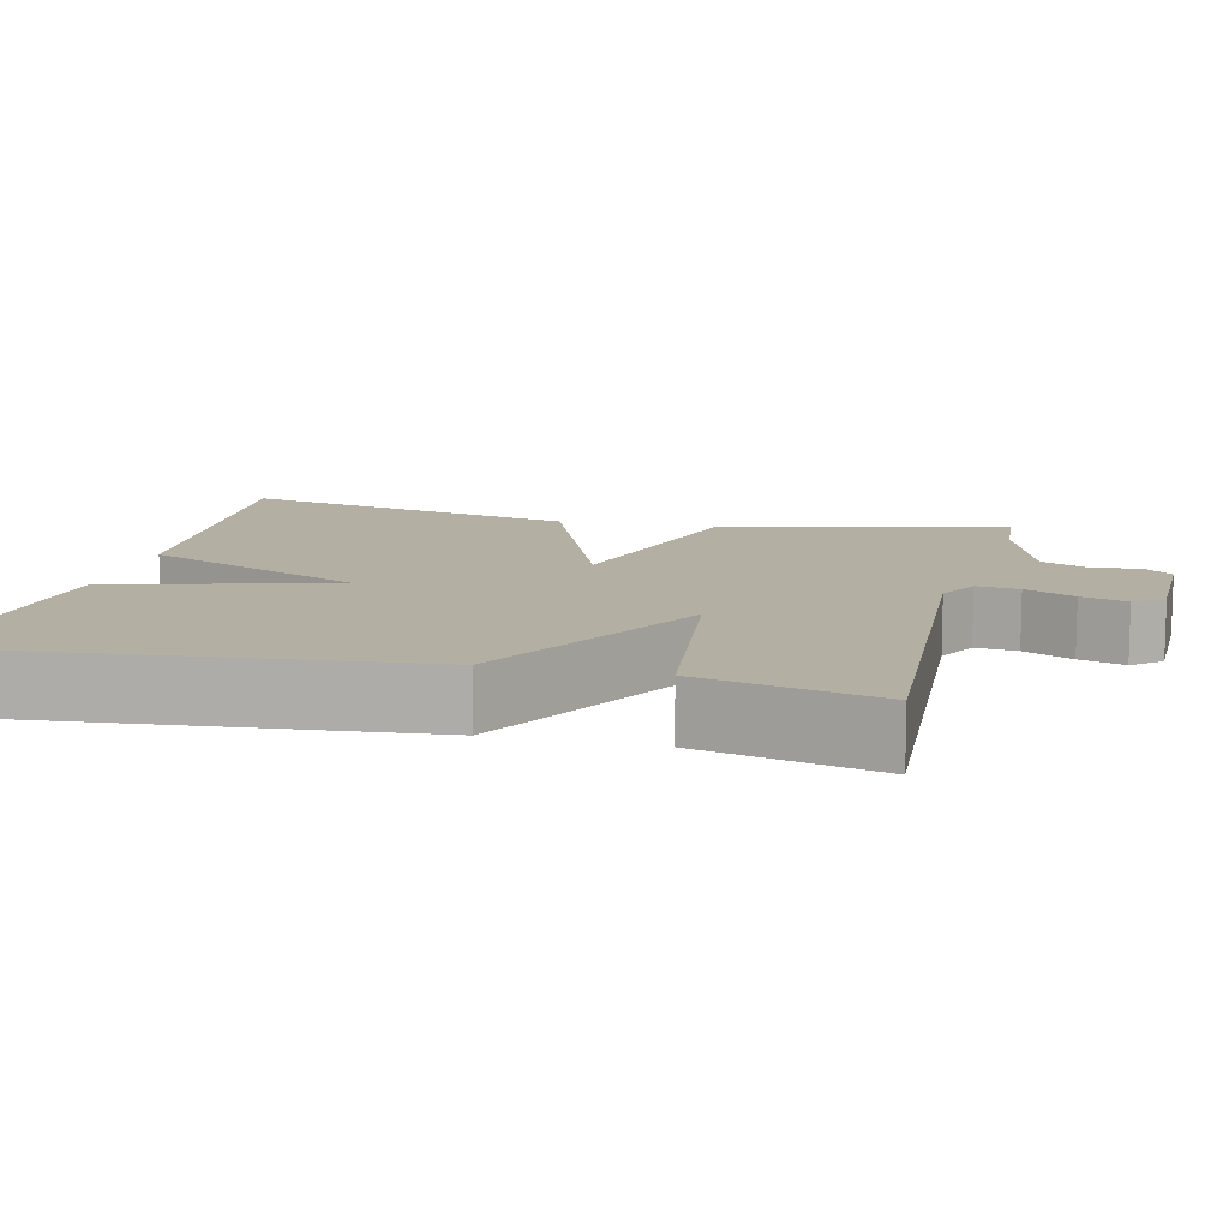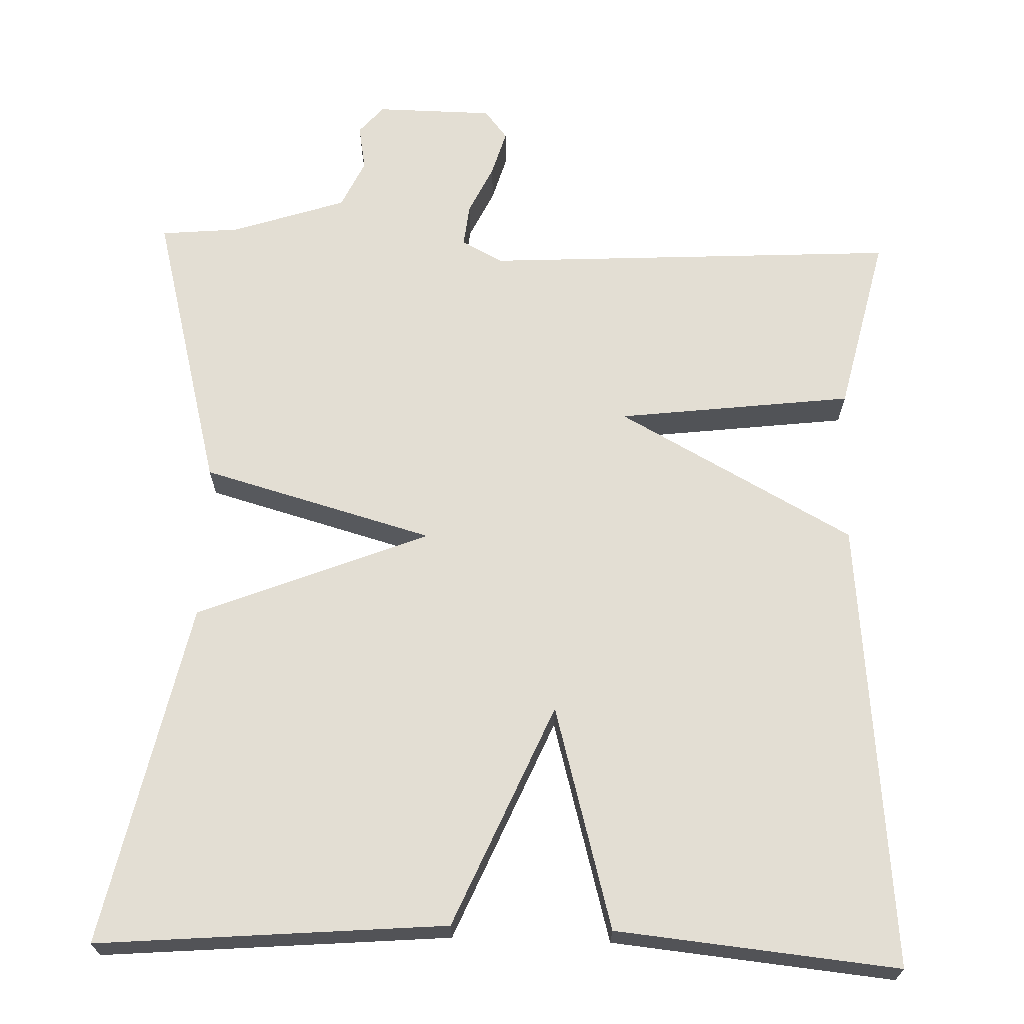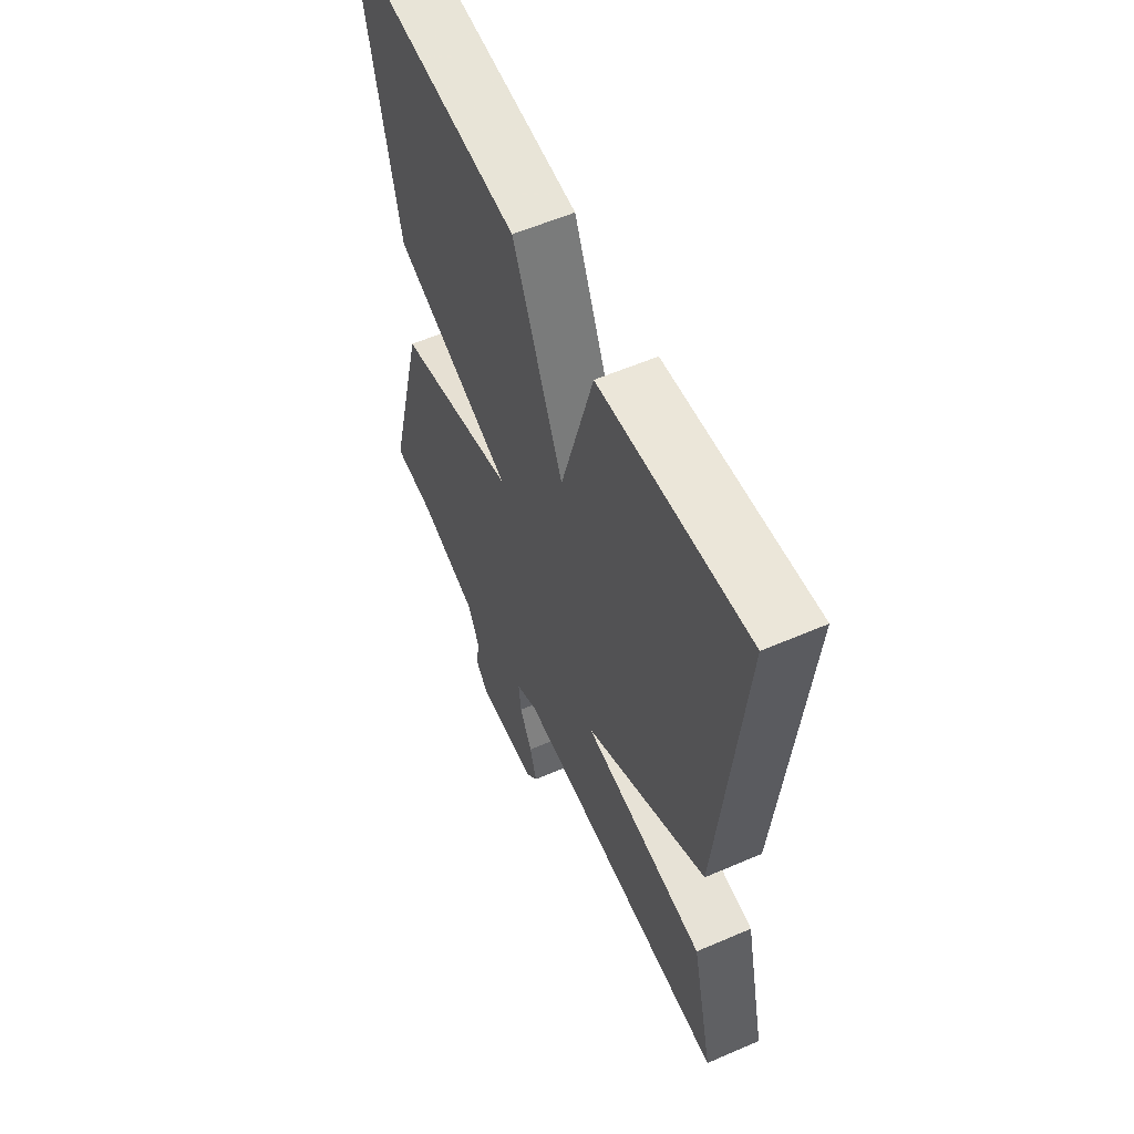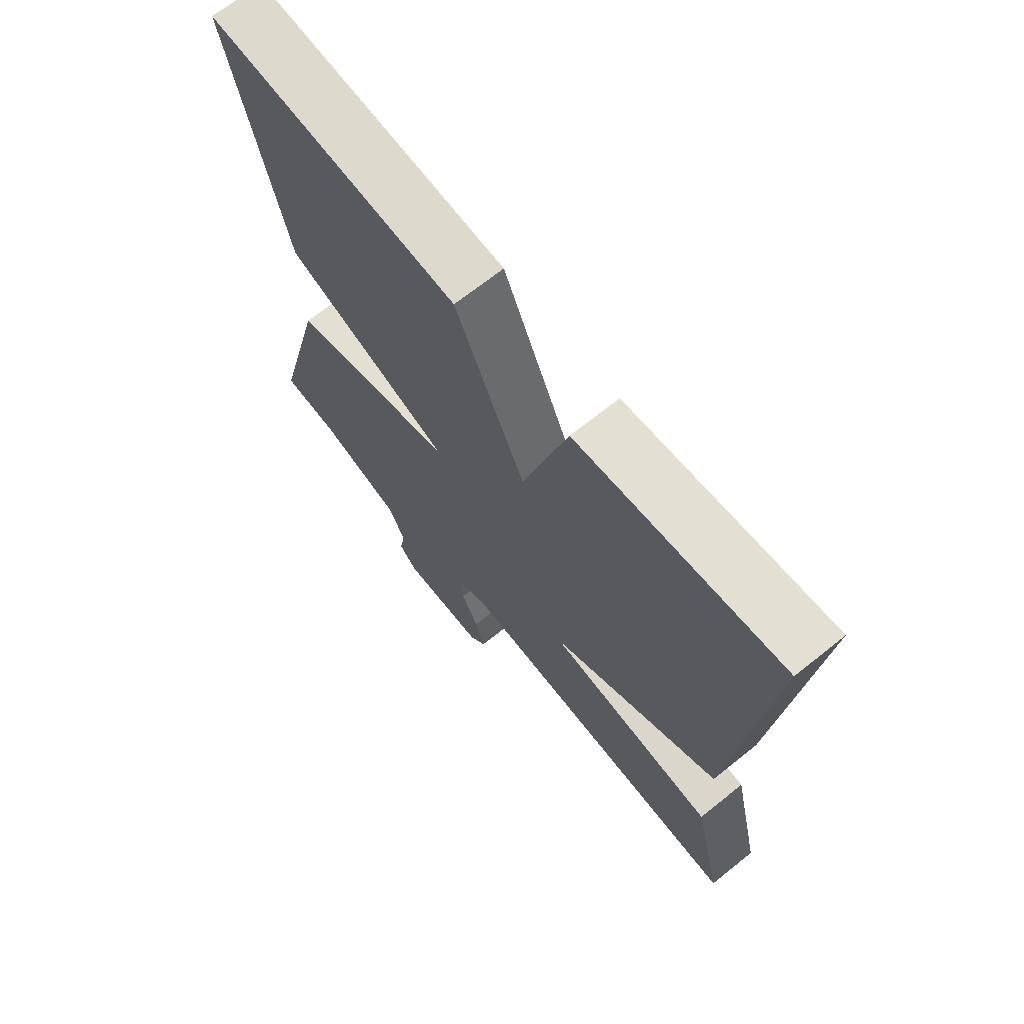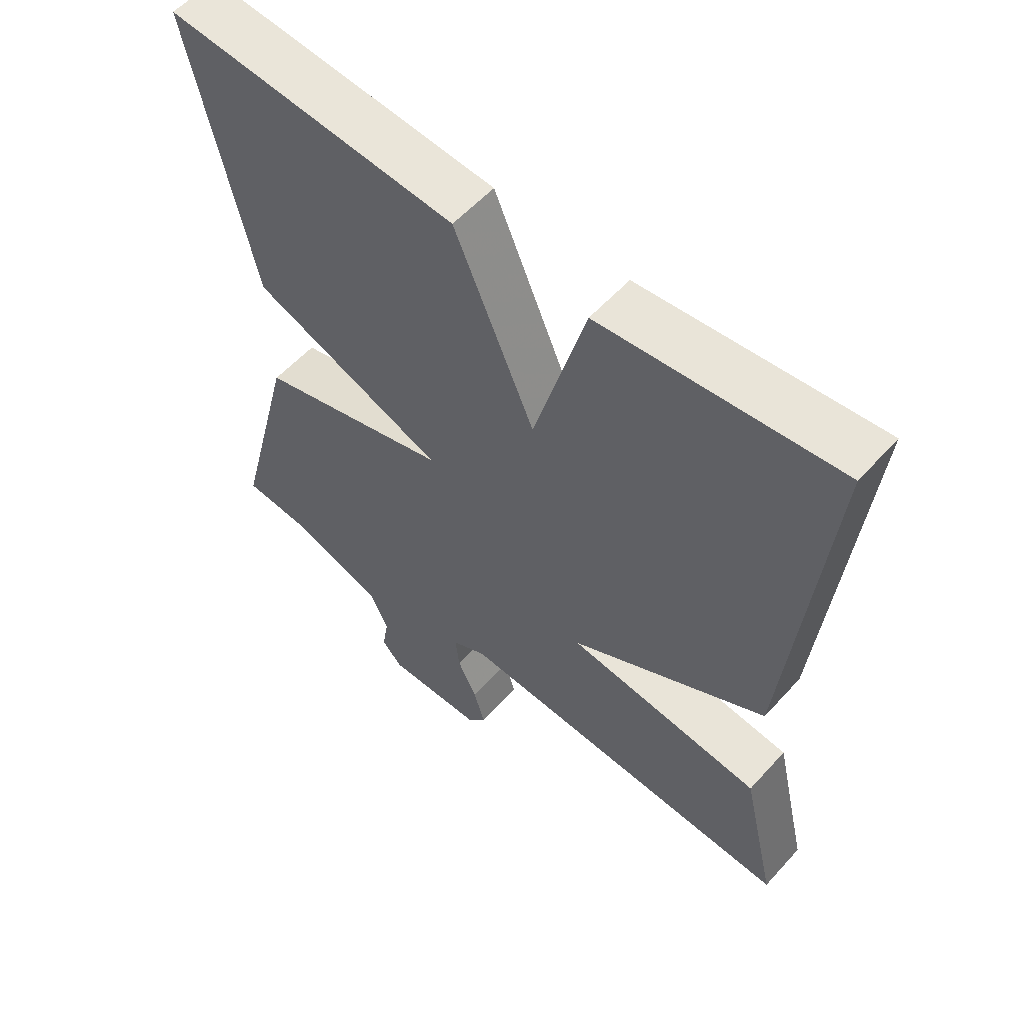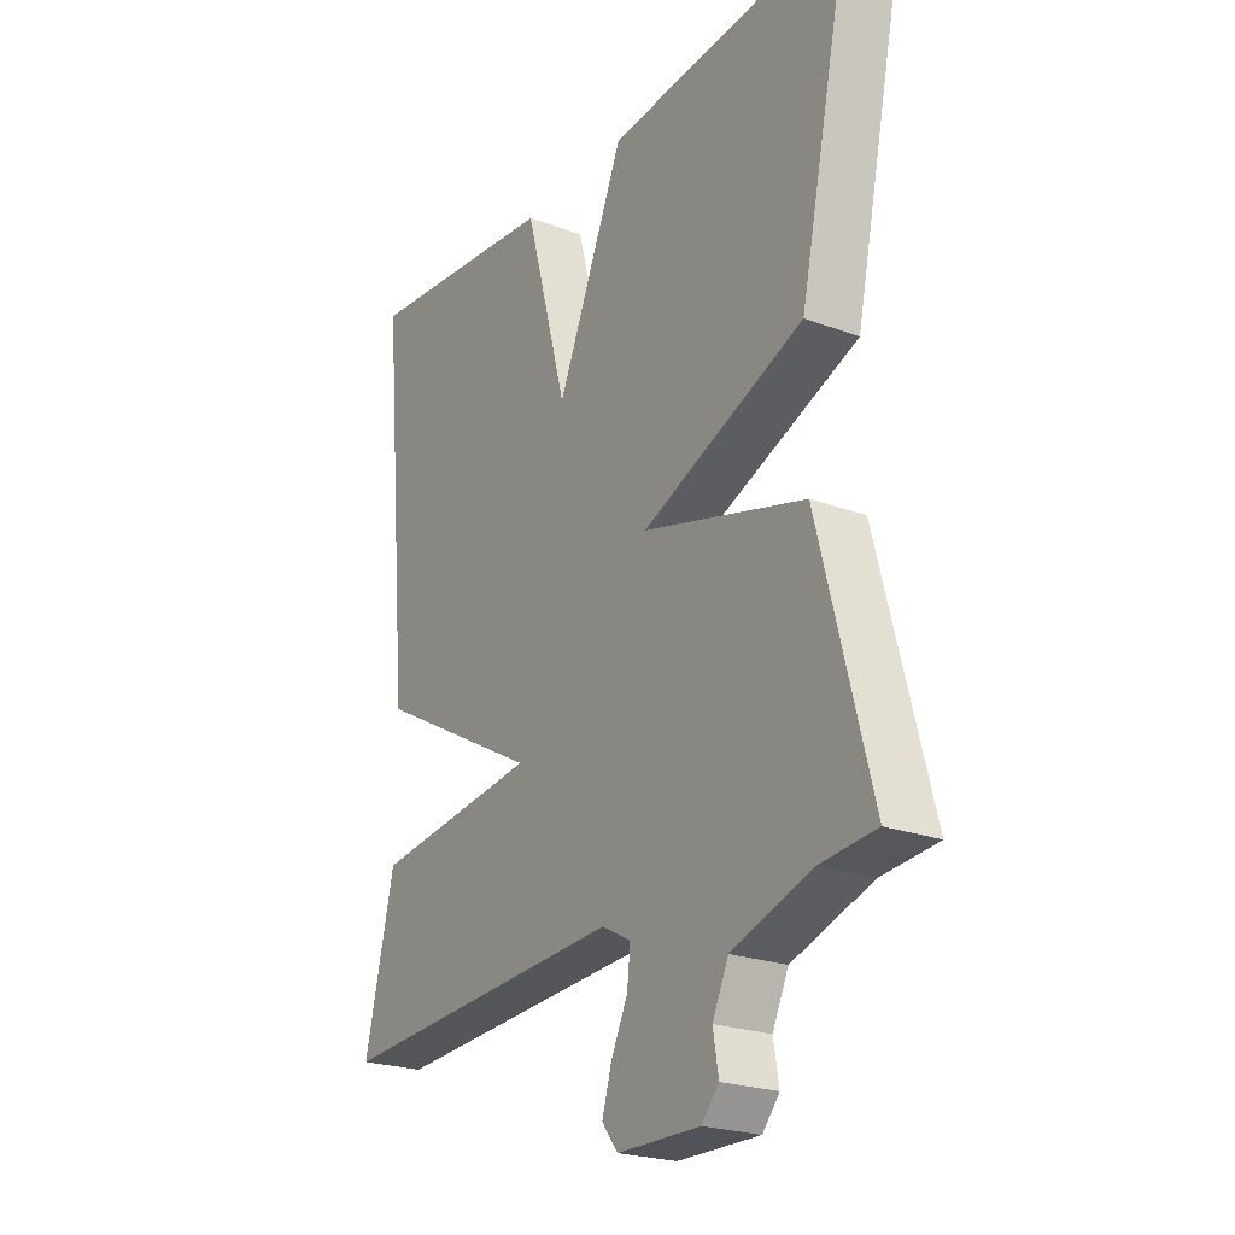
<metadata>
{"format":"obj","ext":"obj","renderer":"f3d","projection":"perspective","resolution":1024,"background":"white","views":[{"elev":11.2,"azim":103.5,"up":"+Y"},{"elev":67.3,"azim":1.8,"up":"+Y"},{"elev":57.8,"azim":65.9,"up":"+Z"},{"elev":68.9,"azim":51.3,"up":"+Z"},{"elev":56.9,"azim":41.5,"up":"+Z"},{"elev":-23.3,"azim":-122.1,"up":"+Z"}]}
</metadata>
<code>
v -0.5 0.07 -0.5
v -0.406 0.07 -0.137
v -0.111 0.07 -0.054
v -0.406 0.07 0.063
v -0.5 0.07 0.5
v -0.058 0.07 0.464
v 0.064 0.07 0.18
v 0.142 0.07 0.464
v 0.5 0.07 0.5
v 0.447 0.07 -0.073
v 0.148 0.07 -0.237
v 0.447 0.07 -0.273
v 0.5 0.07 -0.5
v -0.027 0.07 -0.471
v -0.08 0.07 -0.499
v -0.074 0.07 -0.553
v -0.044 0.07 -0.616
v -0.027 0.07 -0.674
v -0.056 0.07 -0.711
v -0.205 0.07 -0.713
v -0.236 0.07 -0.677
v -0.226 0.07 -0.619
v -0.255 0.07 -0.557
v -0.4 0.07 -0.509
v -0.5 0 -0.5
v -0.406 0 -0.137
v -0.111 0 -0.054
v -0.406 0 0.063
v -0.5 0 0.5
v -0.058 0 0.464
v 0.064 0 0.18
v 0.142 0 0.464
v 0.5 0 0.5
v 0.447 0 -0.073
v 0.148 0 -0.237
v 0.447 0 -0.273
v 0.5 0 -0.5
v -0.027 0 -0.471
v -0.08 0 -0.499
v -0.074 0 -0.553
v -0.044 0 -0.616
v -0.027 0 -0.674
v -0.056 0 -0.711
v -0.205 0 -0.713
v -0.236 0 -0.677
v -0.226 0 -0.619
v -0.255 0 -0.557
v -0.4 0 -0.509
f 20 21 22
f 19 20 22
f 18 19 22
f 17 18 22
f 16 17 22
f 15 16 22 23
f 14 15 23 24
f 11 12 13 14
f 9 10 11
f 8 9 11
f 7 8 11
f 5 6 7
f 4 5 7
f 3 4 7
f 11 14 24
f 7 11 24
f 3 7 24
f 1 2 3 24
f 46 45 44
f 46 44 43
f 46 43 42
f 46 42 41
f 46 41 40
f 47 46 40 39
f 48 47 39 38
f 38 37 36 35
f 35 34 33
f 35 33 32
f 35 32 31
f 31 30 29
f 31 29 28
f 31 28 27
f 48 38 35
f 48 35 31
f 48 31 27
f 48 27 26 25
f 1 25 26 2
f 2 26 27 3
f 3 27 28 4
f 4 28 29 5
f 5 29 30 6
f 6 30 31 7
f 7 31 32 8
f 8 32 33 9
f 9 33 34 10
f 10 34 35 11
f 11 35 36 12
f 12 36 37 13
f 13 37 38 14
f 14 38 39 15
f 15 39 40 16
f 16 40 41 17
f 17 41 42 18
f 18 42 43 19
f 19 43 44 20
f 20 44 45 21
f 21 45 46 22
f 22 46 47 23
f 23 47 48 24
f 24 48 25 1

</code>
